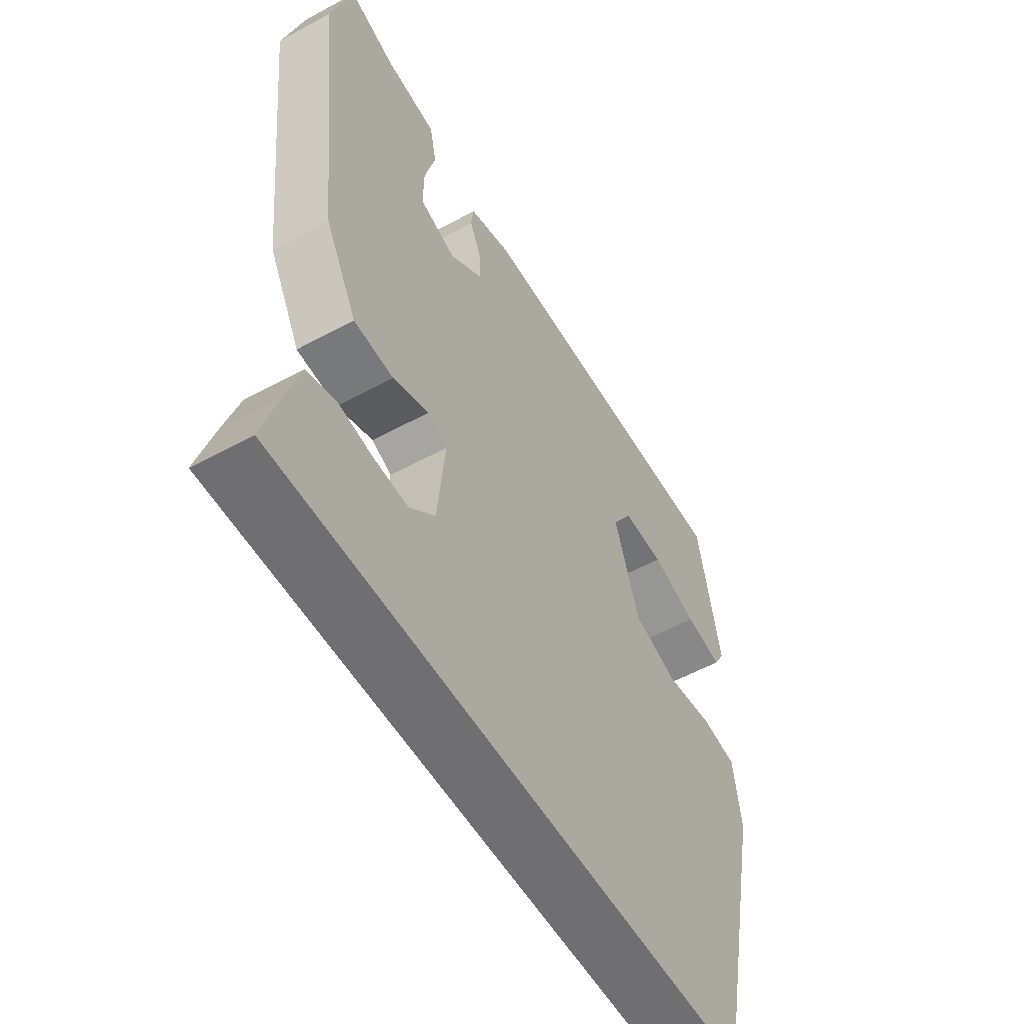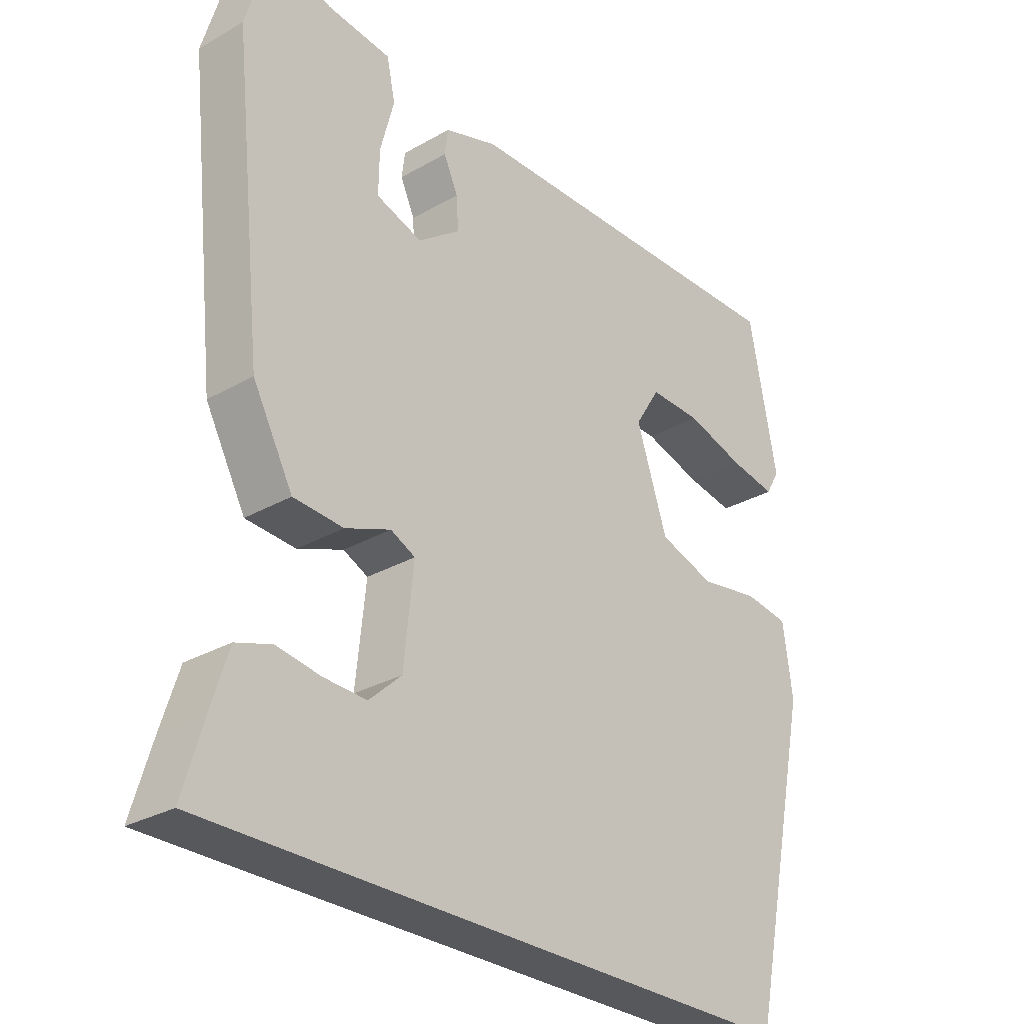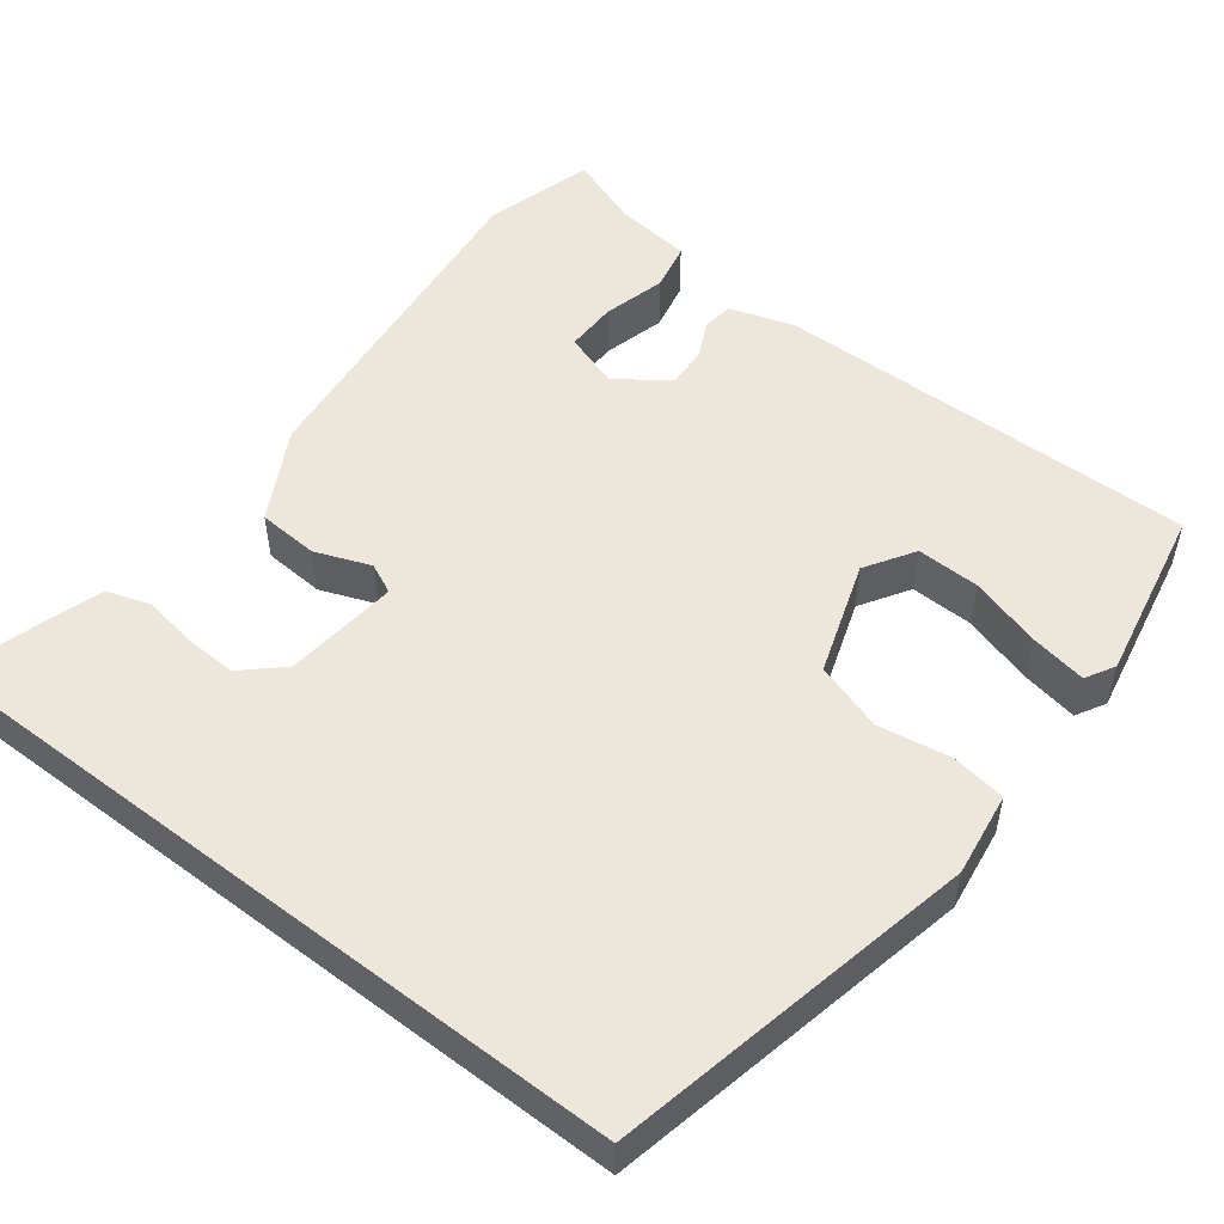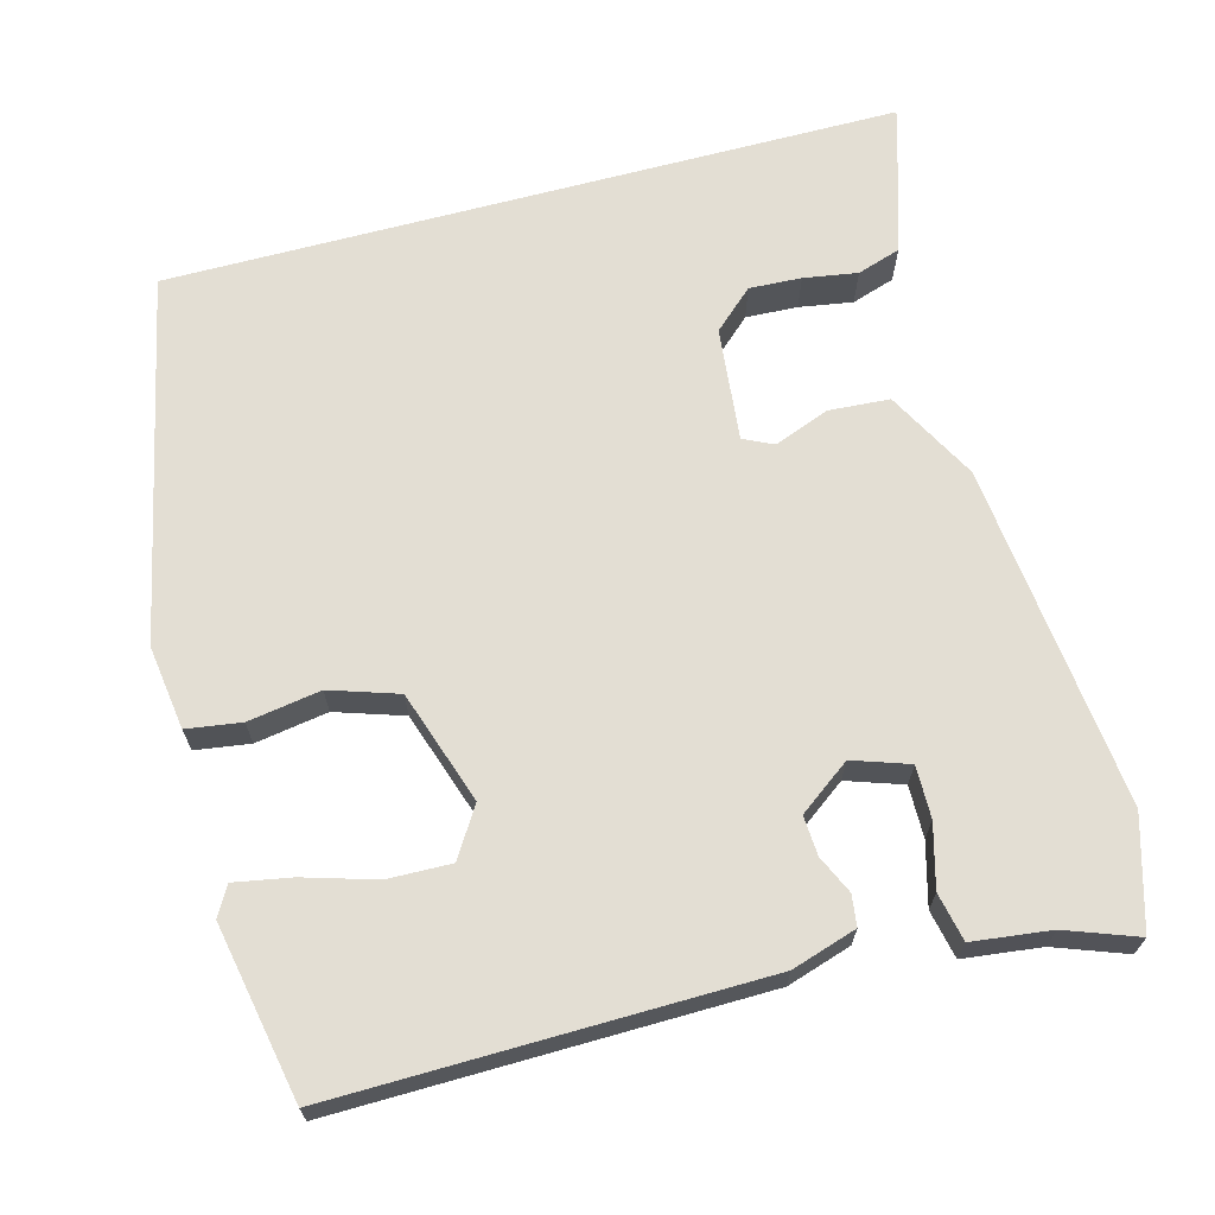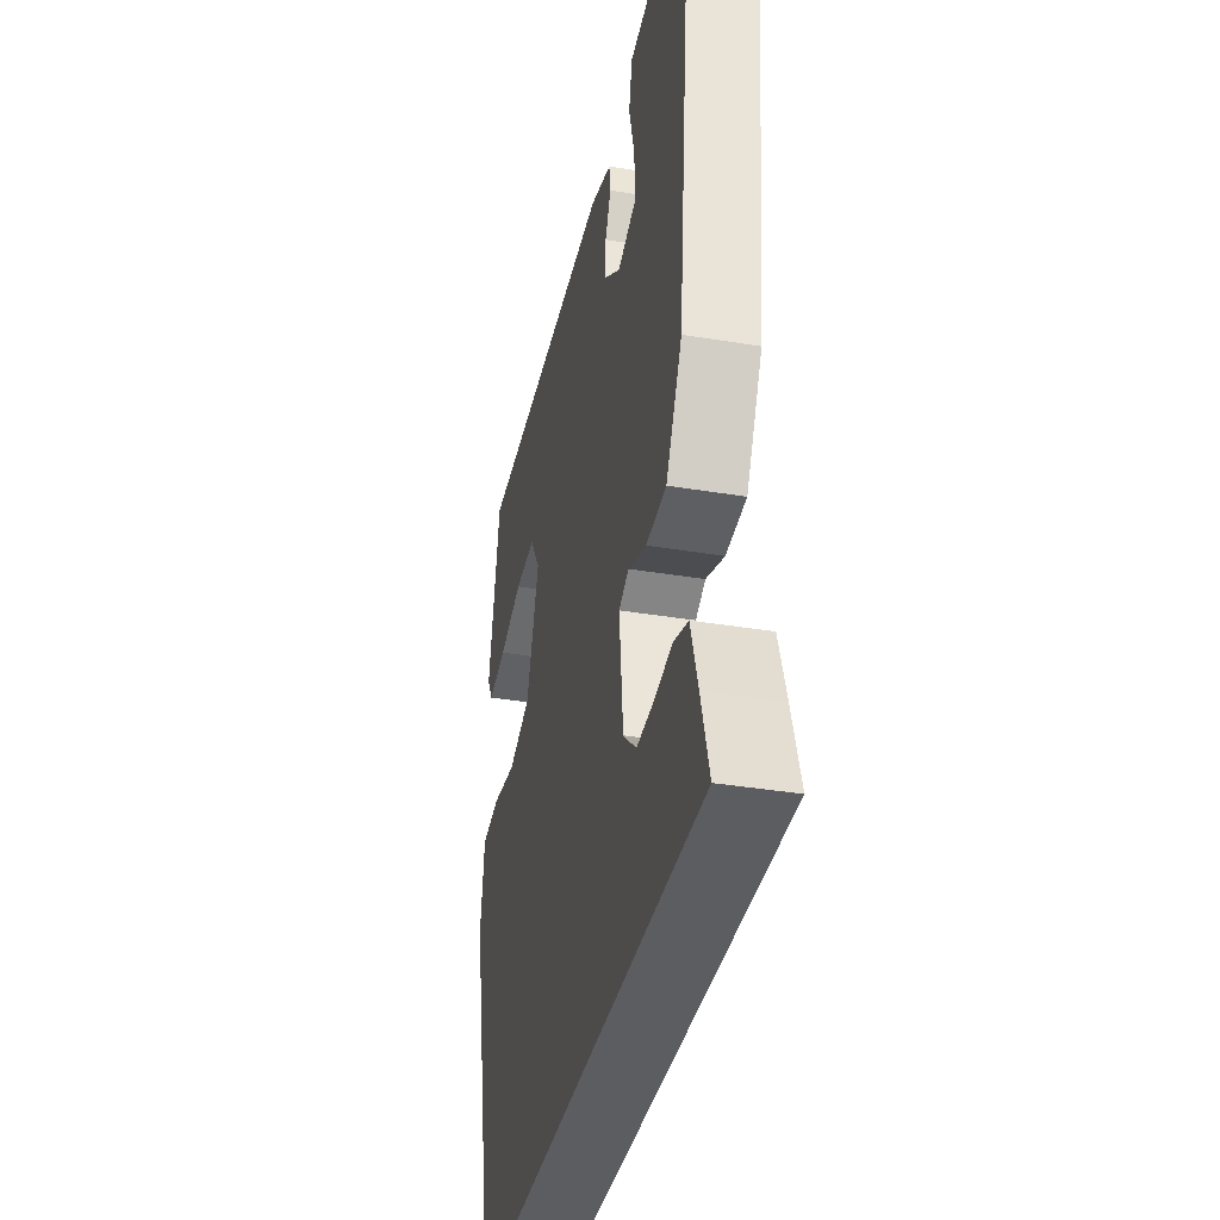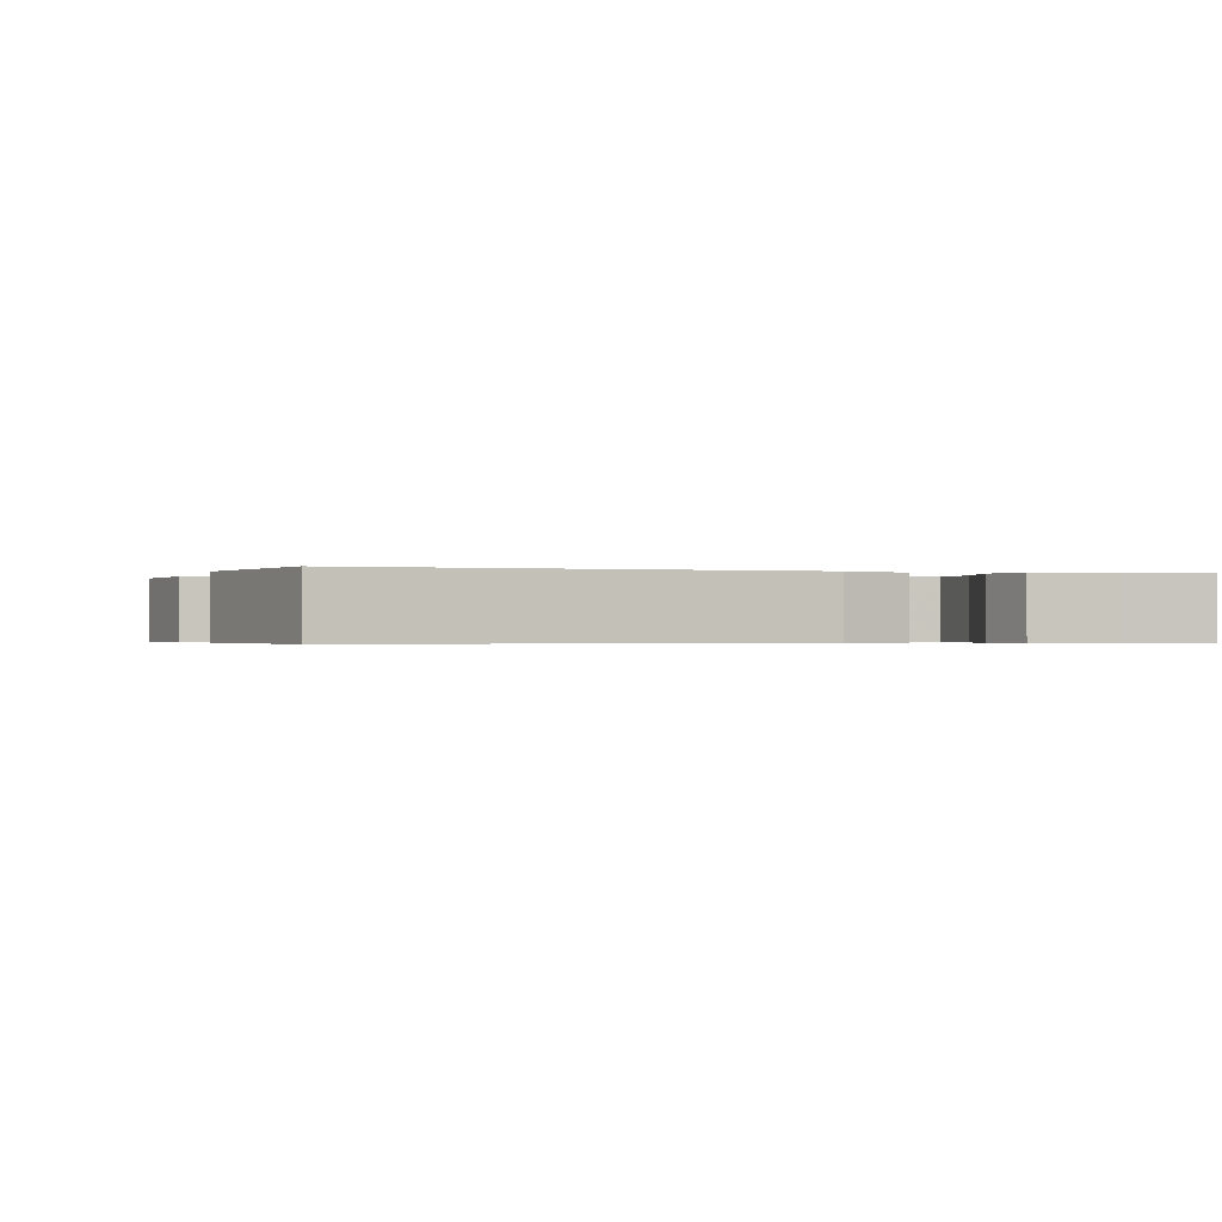
<metadata>
{"format":"obj","ext":"obj","renderer":"f3d","projection":"perspective","resolution":1024,"background":"white","views":[{"elev":-54.7,"azim":120.0,"up":"+Z"},{"elev":-28.8,"azim":130.6,"up":"+Z"},{"elev":52.0,"azim":-142.5,"up":"+Y"},{"elev":67.2,"azim":-15.0,"up":"+Y"},{"elev":-36.6,"azim":77.8,"up":"+Z"},{"elev":-0.5,"azim":-19.2,"up":"+Y"}]}
</metadata>
<code>
v -0.434 0.07 0.511
v 0.103 0.07 0.503
v 0.185 0.07 0.477
v 0.19 0.07 0.438
v 0.168 0.07 0.39
v 0.165 0.07 0.34
v 0.23 0.07 0.292
v 0.301 0.07 0.316
v 0.3 0.07 0.382
v 0.279 0.07 0.461
v 0.292 0.07 0.522
v 0.391 0.07 0.534
v 0.481 0.07 0.567
v 0.521 0.07 0.428
v 0.474 0.07 -0.007
v 0.412 0.07 -0.122
v 0.335 0.07 -0.127
v 0.265 0.07 -0.1
v 0.227 0.07 -0.118
v 0.242 0.07 -0.262
v 0.292 0.07 -0.308
v 0.358 0.07 -0.305
v 0.426 0.07 -0.294
v 0.481 0.07 -0.312
v 0.508 0.07 -0.398
v 0.538 0.07 -0.5
v -0.387 0.07 -0.5
v -0.485 0.07 -0.039
v -0.47 0.07 0.067
v -0.401 0.07 0.077
v -0.309 0.07 0.062
v -0.223 0.07 0.09
v -0.175 0.07 0.233
v -0.214 0.07 0.295
v -0.294 0.07 0.293
v -0.384 0.07 0.266
v -0.456 0.07 0.253
v -0.477 0.07 0.29
v -0.434 0 0.511
v 0.103 0 0.503
v 0.185 0 0.477
v 0.19 0 0.438
v 0.168 0 0.39
v 0.165 0 0.34
v 0.23 0 0.292
v 0.301 0 0.316
v 0.3 0 0.382
v 0.279 0 0.461
v 0.292 0 0.522
v 0.391 0 0.534
v 0.481 0 0.567
v 0.521 0 0.428
v 0.474 0 -0.007
v 0.412 0 -0.122
v 0.335 0 -0.127
v 0.265 0 -0.1
v 0.227 0 -0.118
v 0.242 0 -0.262
v 0.292 0 -0.308
v 0.358 0 -0.305
v 0.426 0 -0.294
v 0.481 0 -0.312
v 0.508 0 -0.398
v 0.538 0 -0.5
v -0.387 0 -0.5
v -0.485 0 -0.039
v -0.47 0 0.067
v -0.401 0 0.077
v -0.309 0 0.062
v -0.223 0 0.09
v -0.175 0 0.233
v -0.214 0 0.295
v -0.294 0 0.293
v -0.384 0 0.266
v -0.456 0 0.253
v -0.477 0 0.29
f 1 2 3
f 38 1 3
f 37 38 3
f 36 37 3
f 35 36 3
f 3 4 5
f 35 3 5
f 34 35 5
f 33 34 5 6
f 32 33 6 7
f 29 30 31
f 28 29 31
f 27 28 31
f 26 27 31
f 26 31 32
f 24 25 26
f 23 24 26
f 22 23 26
f 21 22 26
f 21 26 32
f 20 21 32
f 19 20 32
f 32 7 8
f 19 32 8
f 18 19 8
f 17 18 8
f 16 17 8
f 15 16 8
f 14 15 8
f 13 14 8
f 12 13 8
f 9 10 11 12
f 8 9 12
f 41 40 39
f 41 39 76
f 41 76 75
f 41 75 74
f 41 74 73
f 43 42 41
f 43 41 73
f 43 73 72
f 44 43 72 71
f 45 44 71 70
f 69 68 67
f 69 67 66
f 69 66 65
f 69 65 64
f 70 69 64
f 64 63 62
f 64 62 61
f 64 61 60
f 64 60 59
f 70 64 59
f 70 59 58
f 70 58 57
f 46 45 70
f 46 70 57
f 46 57 56
f 46 56 55
f 46 55 54
f 46 54 53
f 46 53 52
f 46 52 51
f 46 51 50
f 50 49 48 47
f 50 47 46
f 1 39 40 2
f 2 40 41 3
f 3 41 42 4
f 4 42 43 5
f 5 43 44 6
f 6 44 45 7
f 7 45 46 8
f 8 46 47 9
f 9 47 48 10
f 10 48 49 11
f 11 49 50 12
f 12 50 51 13
f 13 51 52 14
f 14 52 53 15
f 15 53 54 16
f 16 54 55 17
f 17 55 56 18
f 18 56 57 19
f 19 57 58 20
f 20 58 59 21
f 21 59 60 22
f 22 60 61 23
f 23 61 62 24
f 24 62 63 25
f 25 63 64 26
f 26 64 65 27
f 27 65 66 28
f 28 66 67 29
f 29 67 68 30
f 30 68 69 31
f 31 69 70 32
f 32 70 71 33
f 33 71 72 34
f 34 72 73 35
f 35 73 74 36
f 36 74 75 37
f 37 75 76 38
f 38 76 39 1

</code>
